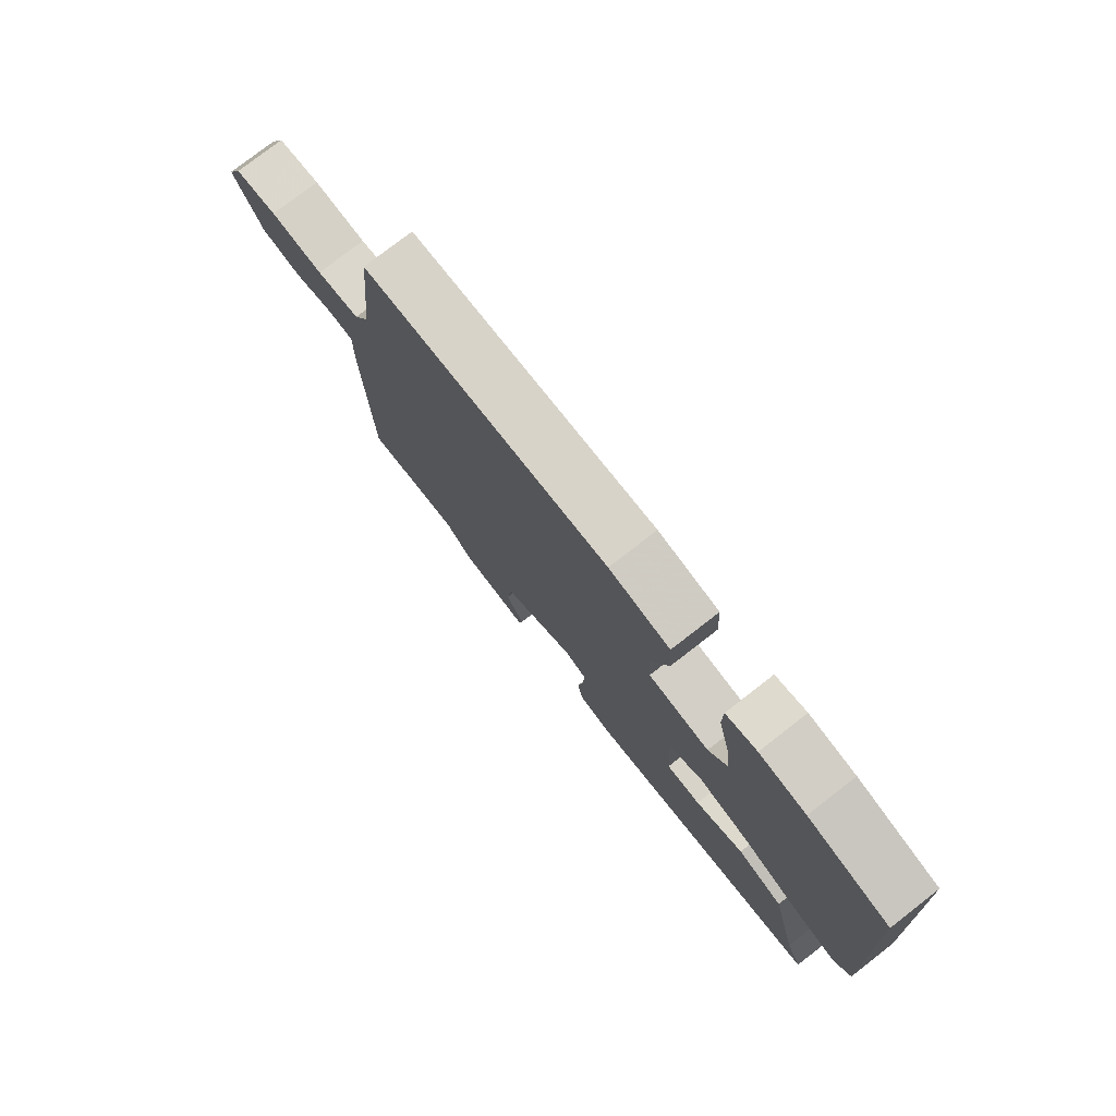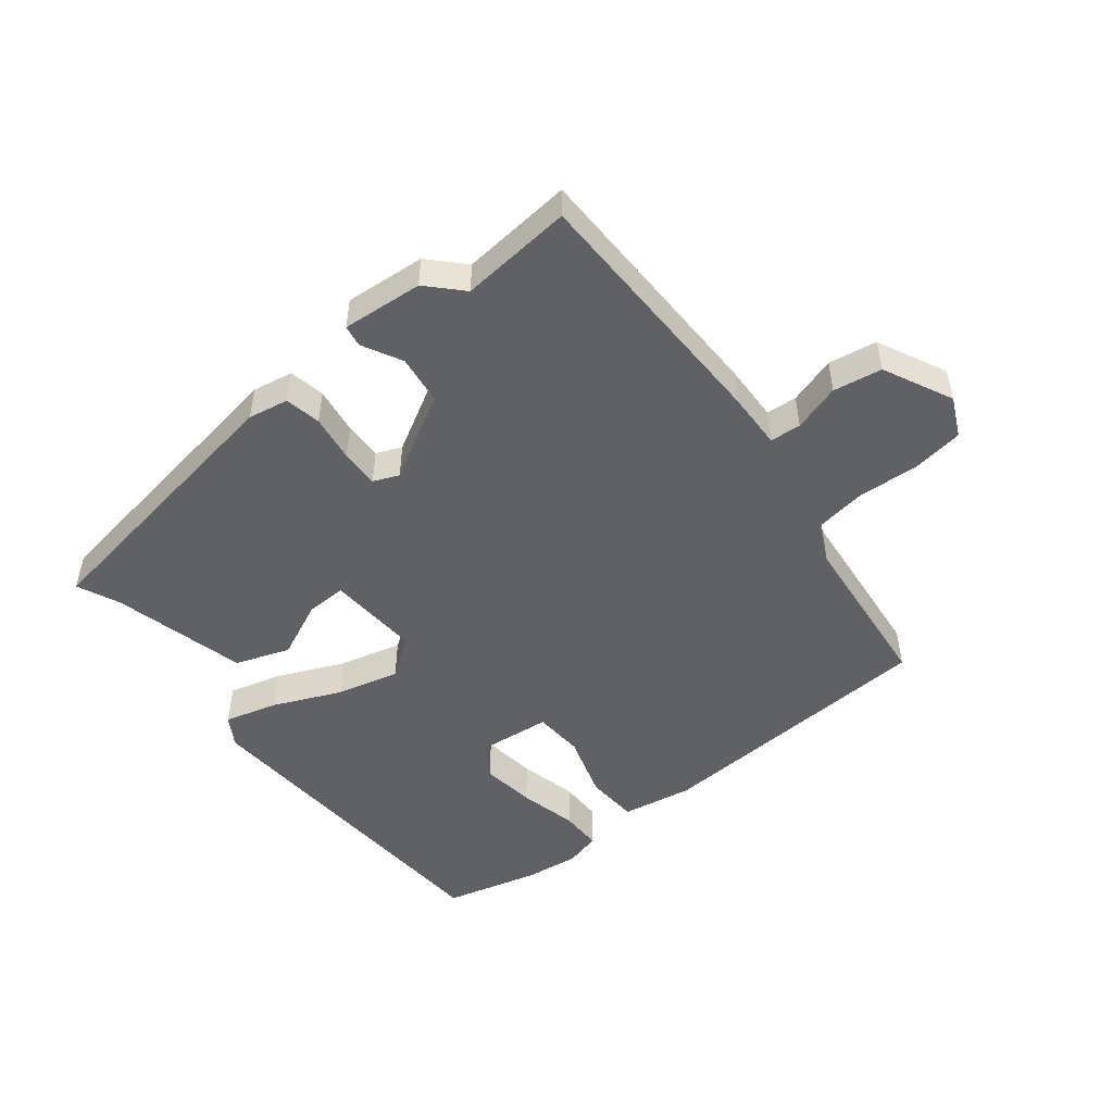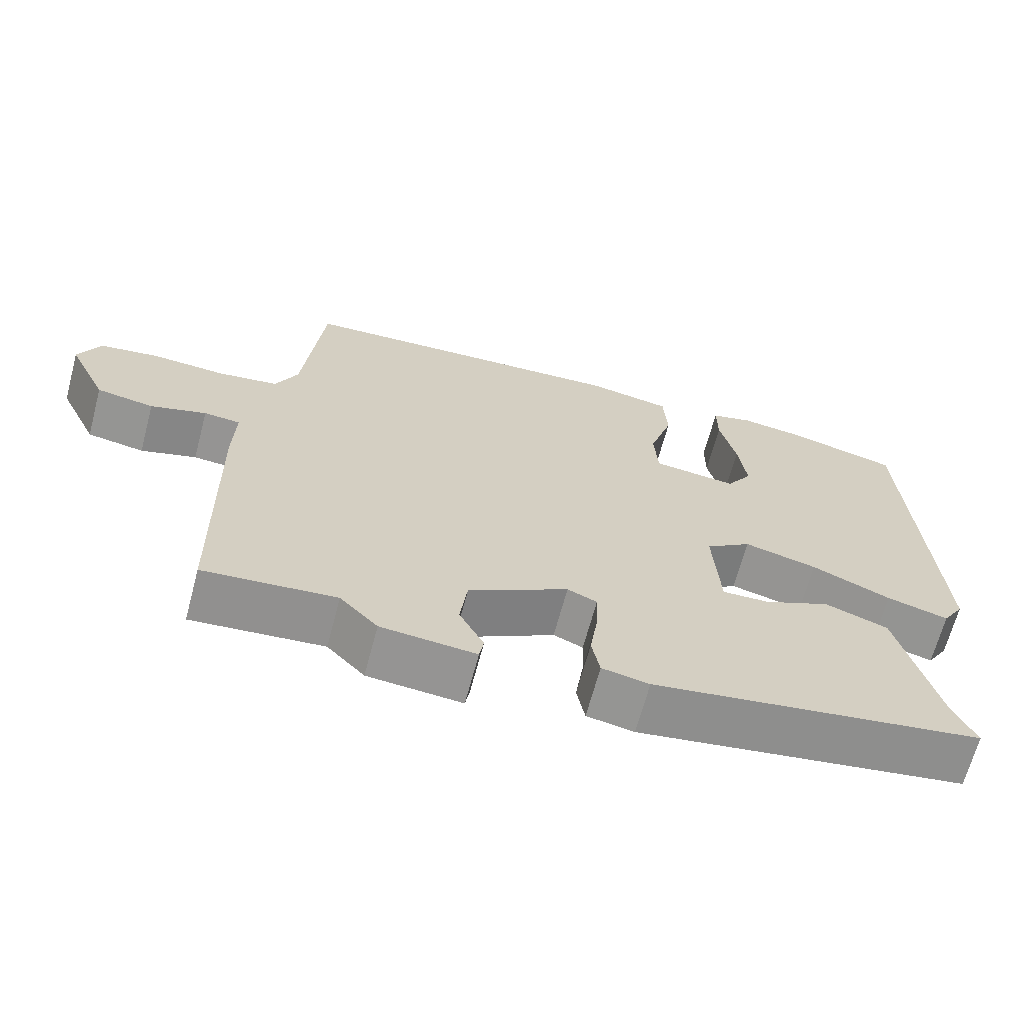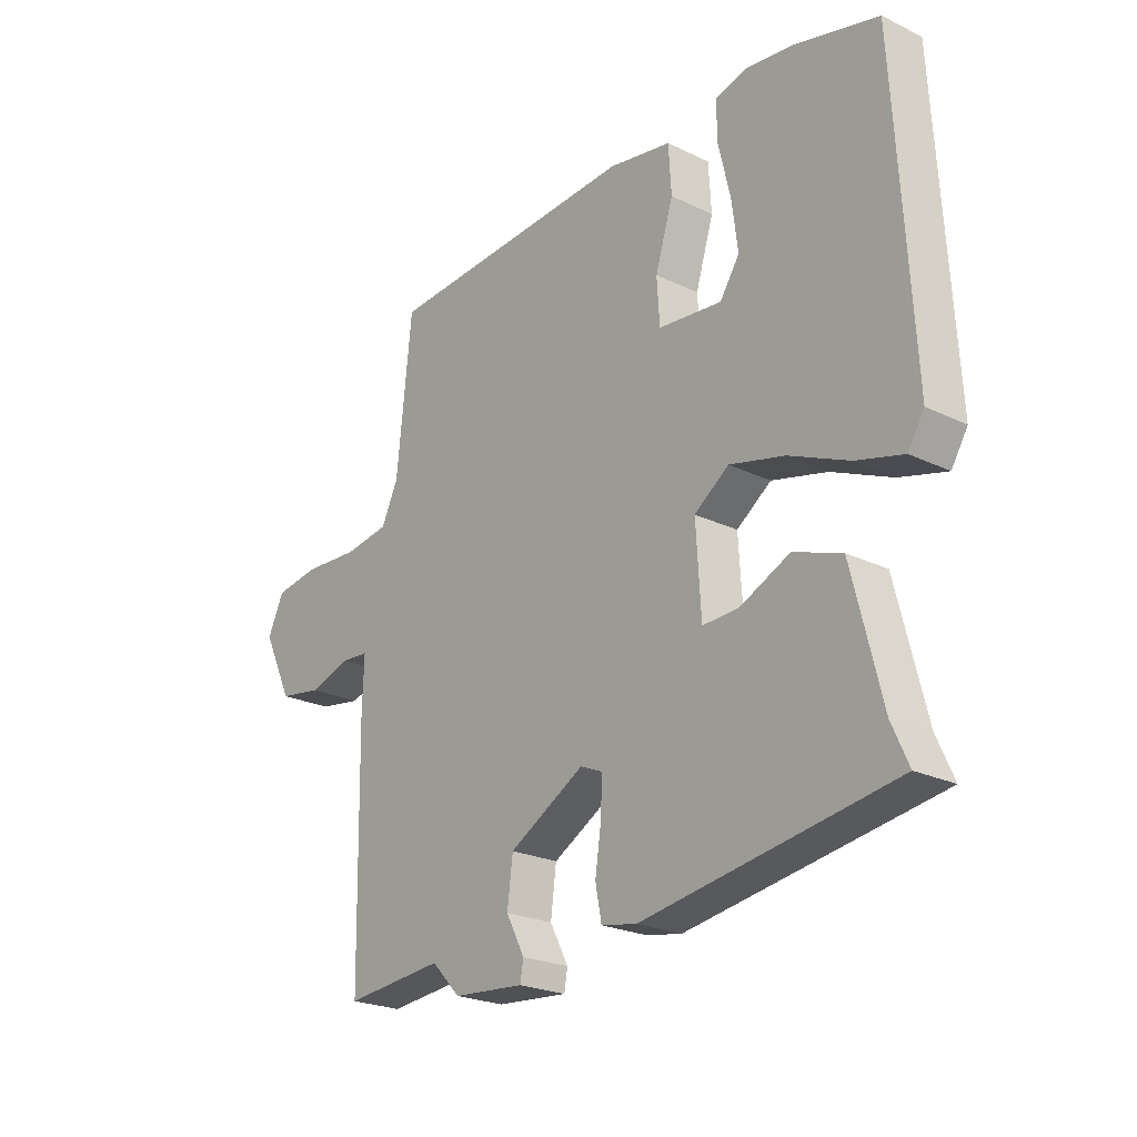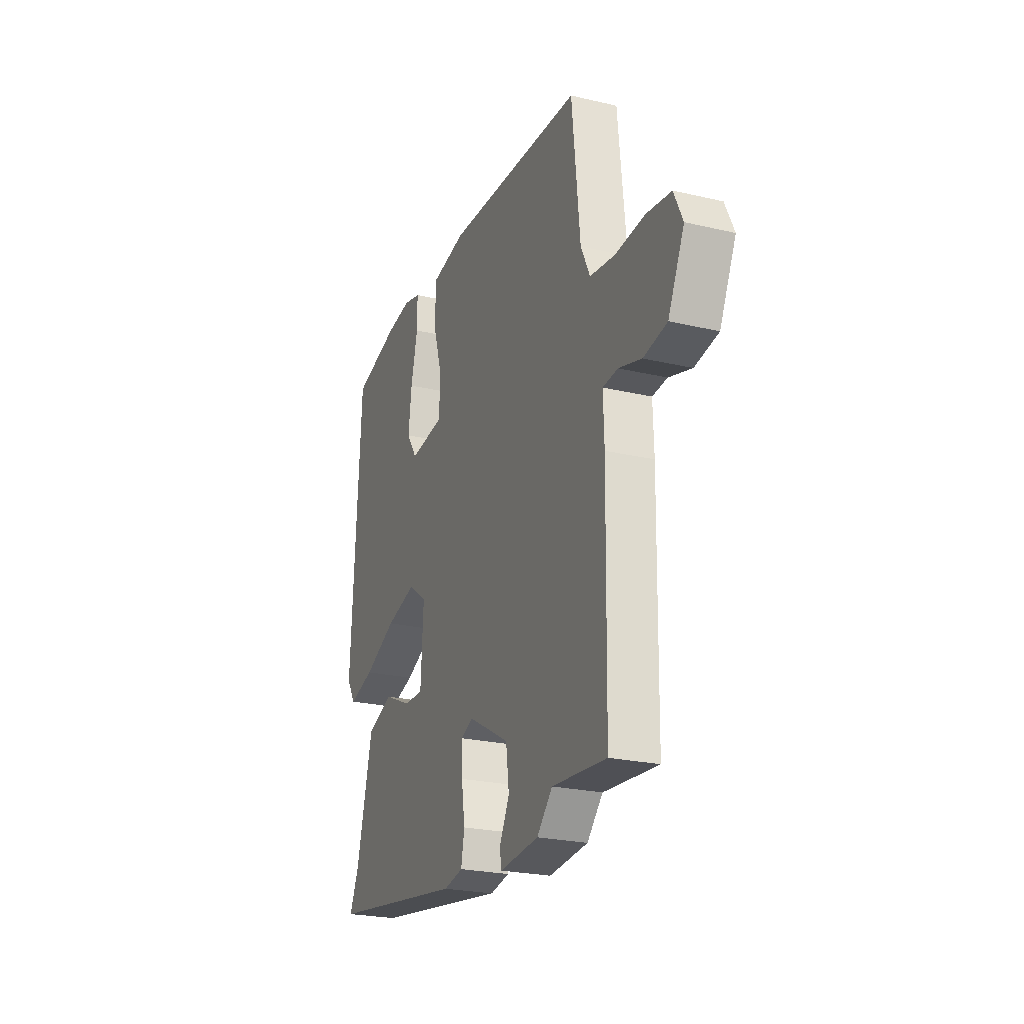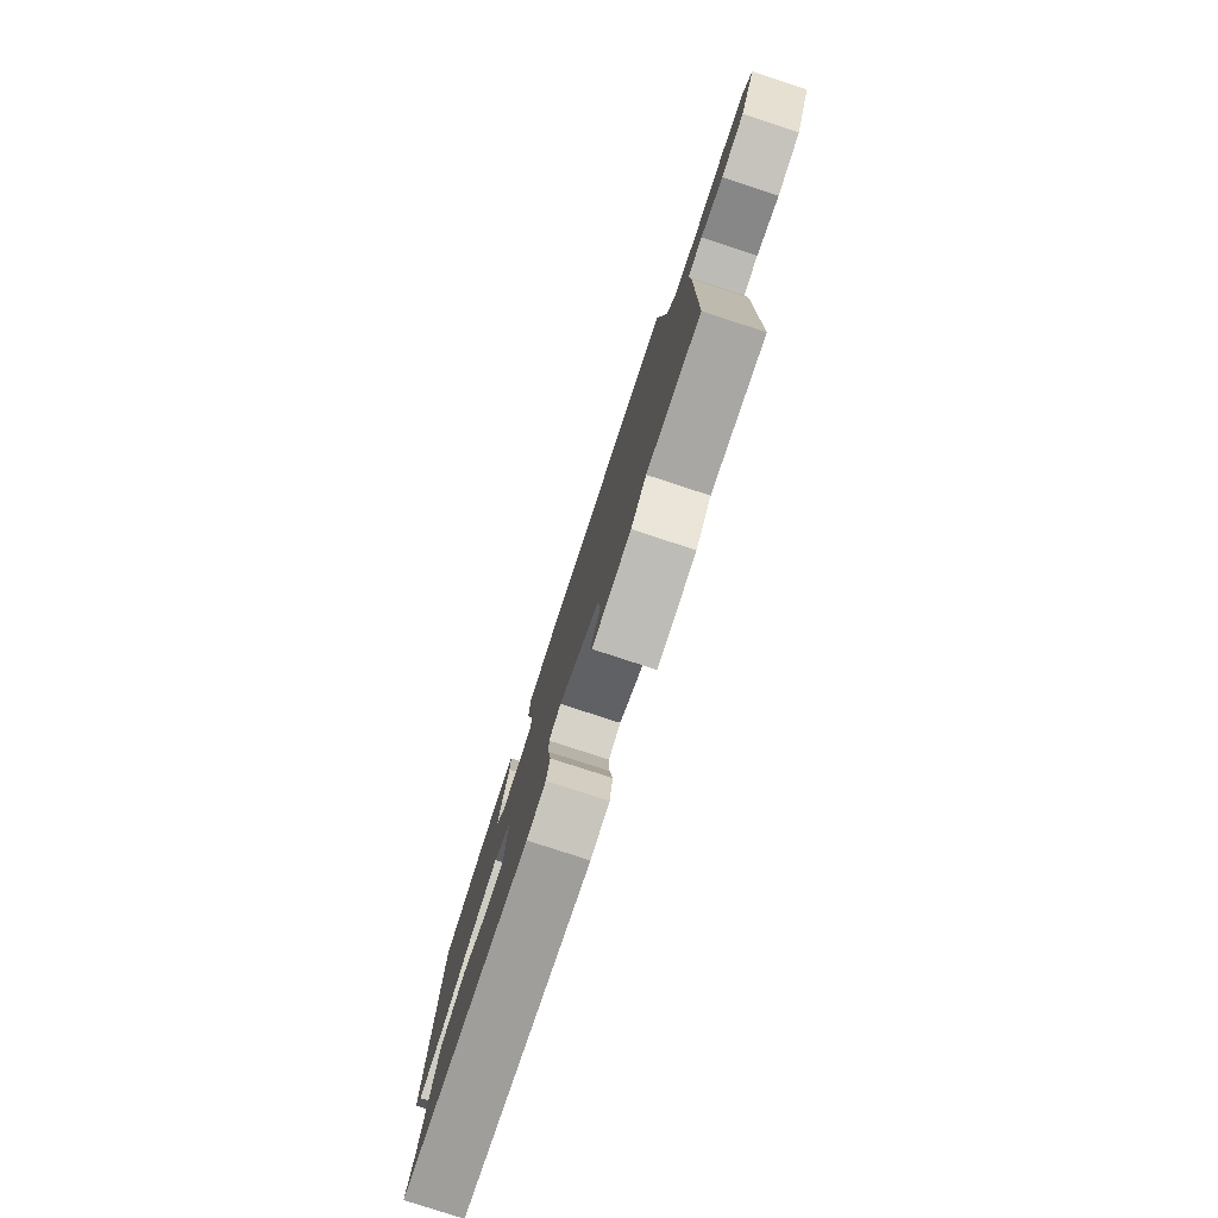
<metadata>
{"format":"obj","ext":"obj","renderer":"f3d","projection":"perspective","resolution":1024,"background":"white","views":[{"elev":77.5,"azim":52.2,"up":"+Z"},{"elev":-49.6,"azim":-141.5,"up":"+Y"},{"elev":-66.7,"azim":-14.9,"up":"+Z"},{"elev":-23.4,"azim":50.8,"up":"+Z"},{"elev":-24.2,"azim":-111.3,"up":"+Z"},{"elev":-79.6,"azim":-108.1,"up":"+Z"}]}
</metadata>
<code>
v -0.353 0.07 -0.487
v -0.531 0.07 -0.503
v -0.538 0.07 -0.096
v -0.535 0.07 -0.004
v -0.584 0.07 0
v -0.659 0.07 -0.023
v -0.736 0.07 -0.01
v -0.789 0.07 0.1
v -0.76 0.07 0.162
v -0.68 0.07 0.174
v -0.581 0.07 0.168
v -0.5 0.07 0.18
v -0.47 0.07 0.243
v -0.443 0.07 0.505
v 0.013 0.07 0.531
v 0.126 0.07 0.511
v 0.131 0.07 0.428
v 0.099 0.07 0.325
v 0.104 0.07 0.246
v 0.218 0.07 0.234
v 0.253 0.07 0.287
v 0.242 0.07 0.373
v 0.22 0.07 0.465
v 0.22 0.07 0.532
v 0.277 0.07 0.547
v 0.363 0.07 0.536
v 0.513 0.07 0.497
v 0.543 0.07 -0.04
v 0.514 0.07 -0.087
v 0.43 0.07 -0.064
v 0.323 0.07 -0.017
v 0.224 0.07 0.008
v 0.162 0.07 -0.036
v 0.171 0.07 -0.184
v 0.235 0.07 -0.182
v 0.325 0.07 -0.141
v 0.411 0.07 -0.172
v 0.464 0.07 -0.384
v 0.494 0.07 -0.451
v 0.046 0.07 -0.521
v -0.018 0.07 -0.509
v -0.029 0.07 -0.452
v -0.018 0.07 -0.378
v -0.016 0.07 -0.317
v -0.056 0.07 -0.3
v -0.191 0.07 -0.376
v -0.201 0.07 -0.454
v -0.168 0.07 -0.517
v -0.174 0.07 -0.551
v -0.302 0.07 -0.54
v -0.353 0 -0.487
v -0.531 0 -0.503
v -0.538 0 -0.096
v -0.535 0 -0.004
v -0.584 0 0
v -0.659 0 -0.023
v -0.736 0 -0.01
v -0.789 0 0.1
v -0.76 0 0.162
v -0.68 0 0.174
v -0.581 0 0.168
v -0.5 0 0.18
v -0.47 0 0.243
v -0.443 0 0.505
v 0.013 0 0.531
v 0.126 0 0.511
v 0.131 0 0.428
v 0.099 0 0.325
v 0.104 0 0.246
v 0.218 0 0.234
v 0.253 0 0.287
v 0.242 0 0.373
v 0.22 0 0.465
v 0.22 0 0.532
v 0.277 0 0.547
v 0.363 0 0.536
v 0.513 0 0.497
v 0.543 0 -0.04
v 0.514 0 -0.087
v 0.43 0 -0.064
v 0.323 0 -0.017
v 0.224 0 0.008
v 0.162 0 -0.036
v 0.171 0 -0.184
v 0.235 0 -0.182
v 0.325 0 -0.141
v 0.411 0 -0.172
v 0.464 0 -0.384
v 0.494 0 -0.451
v 0.046 0 -0.521
v -0.018 0 -0.509
v -0.029 0 -0.452
v -0.018 0 -0.378
v -0.016 0 -0.317
v -0.056 0 -0.3
v -0.191 0 -0.376
v -0.201 0 -0.454
v -0.168 0 -0.517
v -0.174 0 -0.551
v -0.302 0 -0.54
f 47 48 49 50
f 46 47 50 1
f 40 41 42 43
f 38 39 40 43
f 38 43 44
f 35 36 37 38
f 34 35 38 44
f 33 34 44 45
f 28 29 30 31
f 28 31 32
f 27 28 32
f 26 27 32 33
f 22 23 24 25
f 21 22 25 26
f 15 16 17 18
f 13 14 15 18
f 12 13 18 19
f 11 12 19 20
f 9 10 11
f 8 9 11
f 5 6 7 8
f 4 5 8 11
f 1 2 3 4
f 46 1 4 11
f 45 46 11 20
f 33 45 20 21
f 21 26 33
f 100 99 98 97
f 51 100 97 96
f 93 92 91 90
f 93 90 89 88
f 94 93 88
f 88 87 86 85
f 94 88 85 84
f 95 94 84 83
f 81 80 79 78
f 82 81 78
f 82 78 77
f 83 82 77 76
f 75 74 73 72
f 76 75 72 71
f 68 67 66 65
f 68 65 64 63
f 69 68 63 62
f 70 69 62 61
f 61 60 59
f 61 59 58
f 58 57 56 55
f 61 58 55 54
f 54 53 52 51
f 61 54 51 96
f 70 61 96 95
f 71 70 95 83
f 83 76 71
f 1 51 52 2
f 2 52 53 3
f 3 53 54 4
f 4 54 55 5
f 5 55 56 6
f 6 56 57 7
f 7 57 58 8
f 8 58 59 9
f 9 59 60 10
f 10 60 61 11
f 11 61 62 12
f 12 62 63 13
f 13 63 64 14
f 14 64 65 15
f 15 65 66 16
f 16 66 67 17
f 17 67 68 18
f 18 68 69 19
f 19 69 70 20
f 20 70 71 21
f 21 71 72 22
f 22 72 73 23
f 23 73 74 24
f 24 74 75 25
f 25 75 76 26
f 26 76 77 27
f 27 77 78 28
f 28 78 79 29
f 29 79 80 30
f 30 80 81 31
f 31 81 82 32
f 32 82 83 33
f 33 83 84 34
f 34 84 85 35
f 35 85 86 36
f 36 86 87 37
f 37 87 88 38
f 38 88 89 39
f 39 89 90 40
f 40 90 91 41
f 41 91 92 42
f 42 92 93 43
f 43 93 94 44
f 44 94 95 45
f 45 95 96 46
f 46 96 97 47
f 47 97 98 48
f 48 98 99 49
f 49 99 100 50
f 50 100 51 1

</code>
